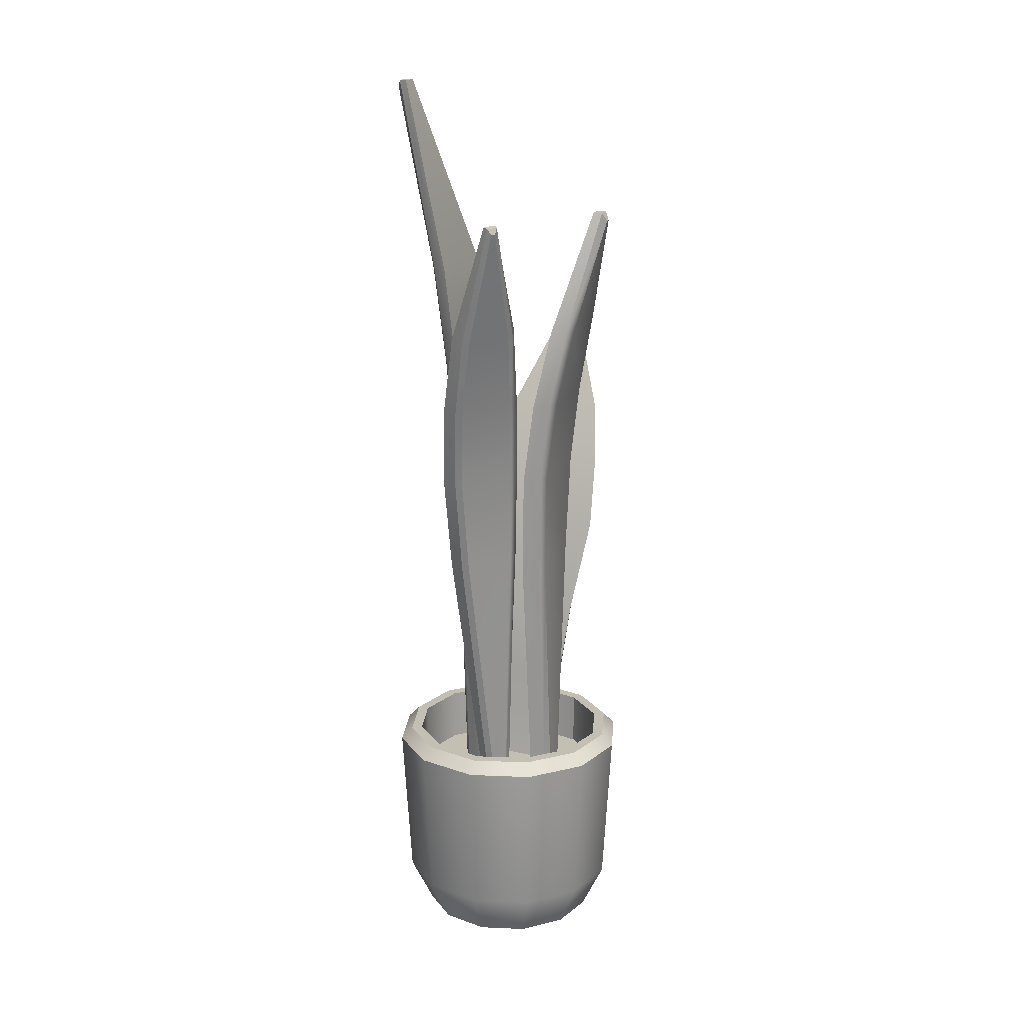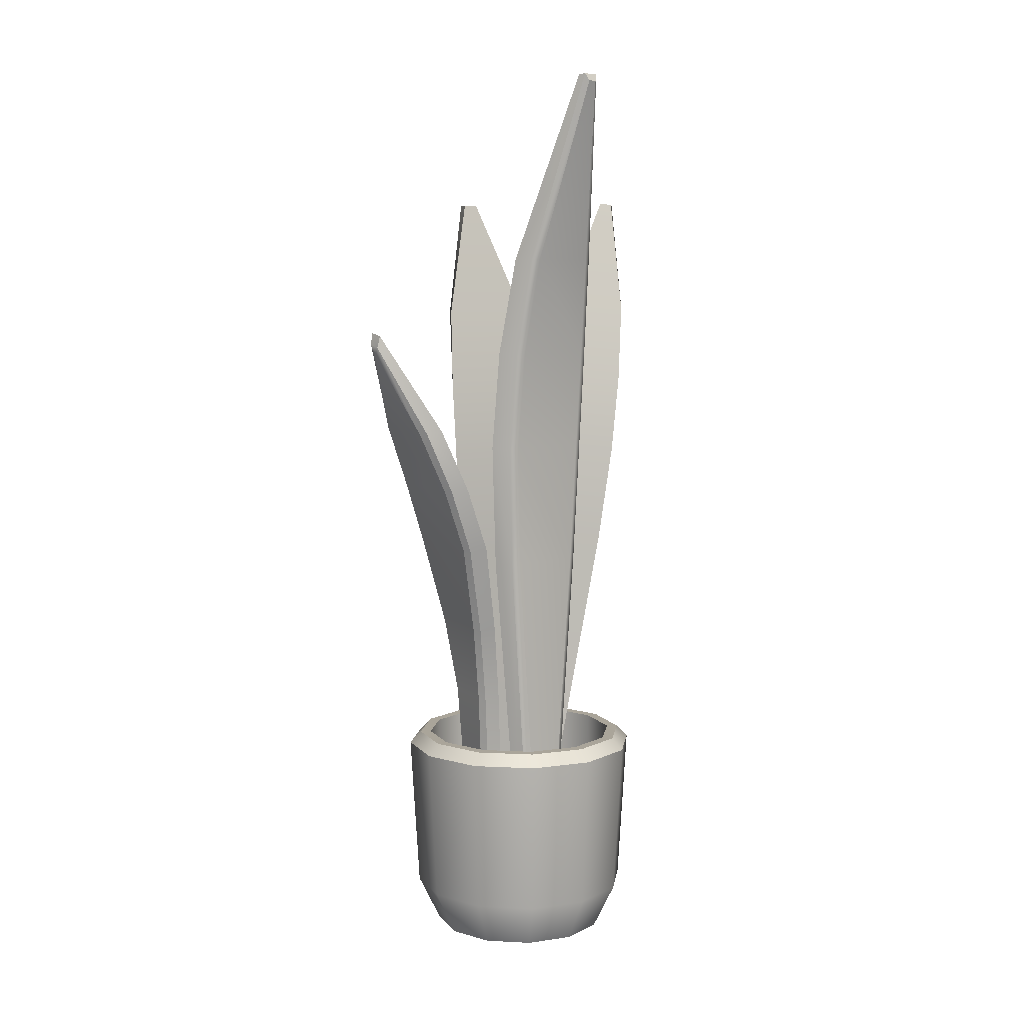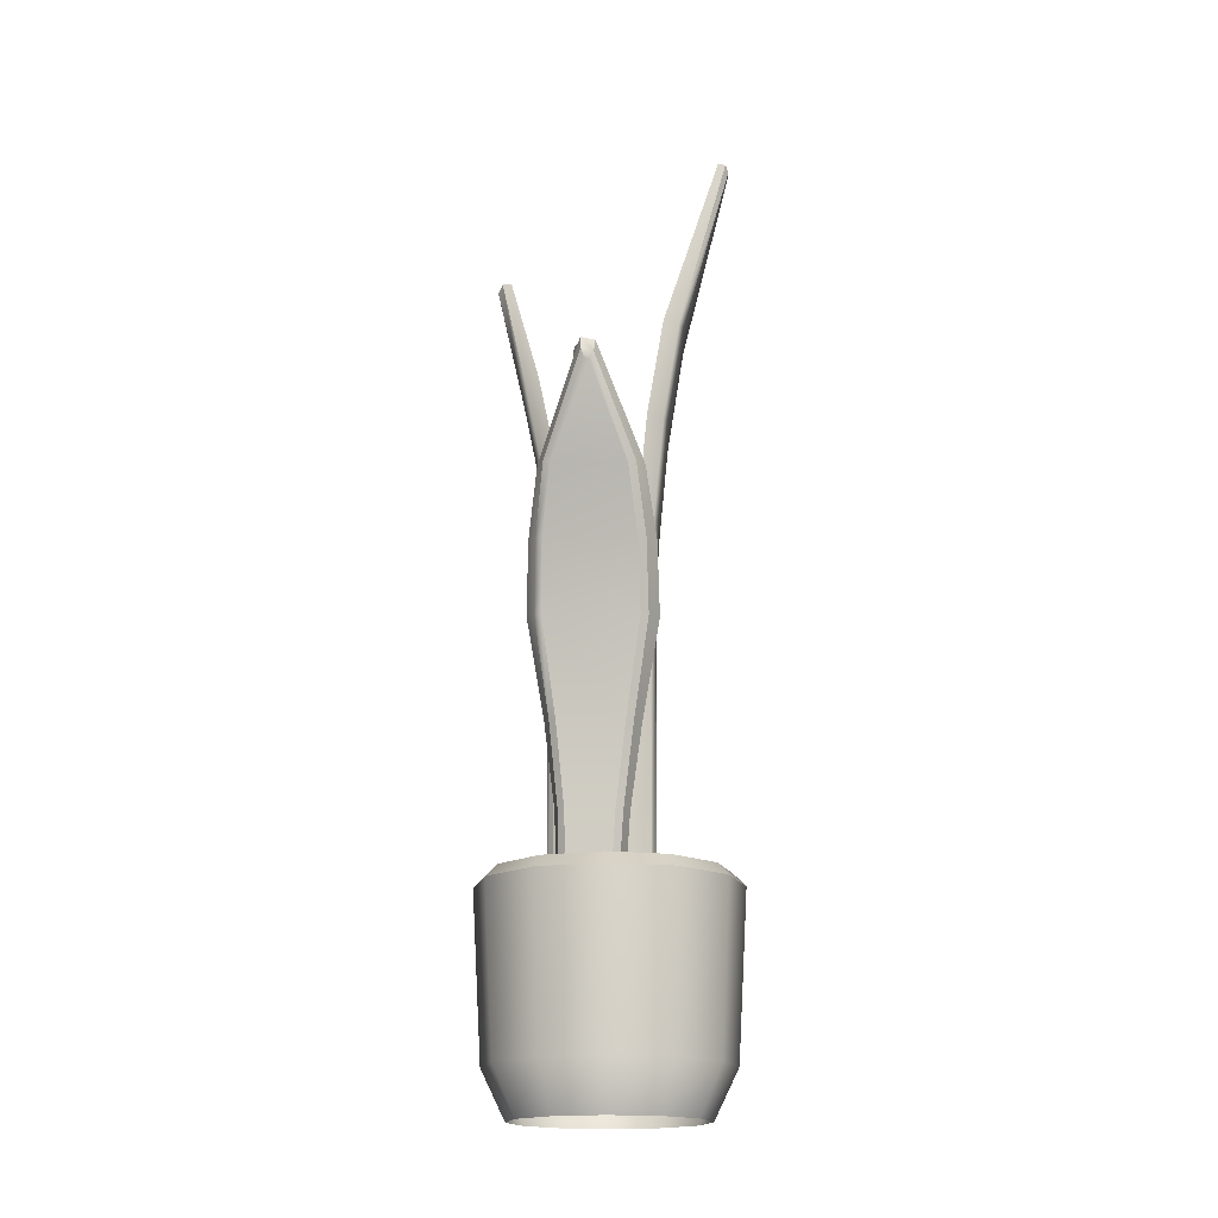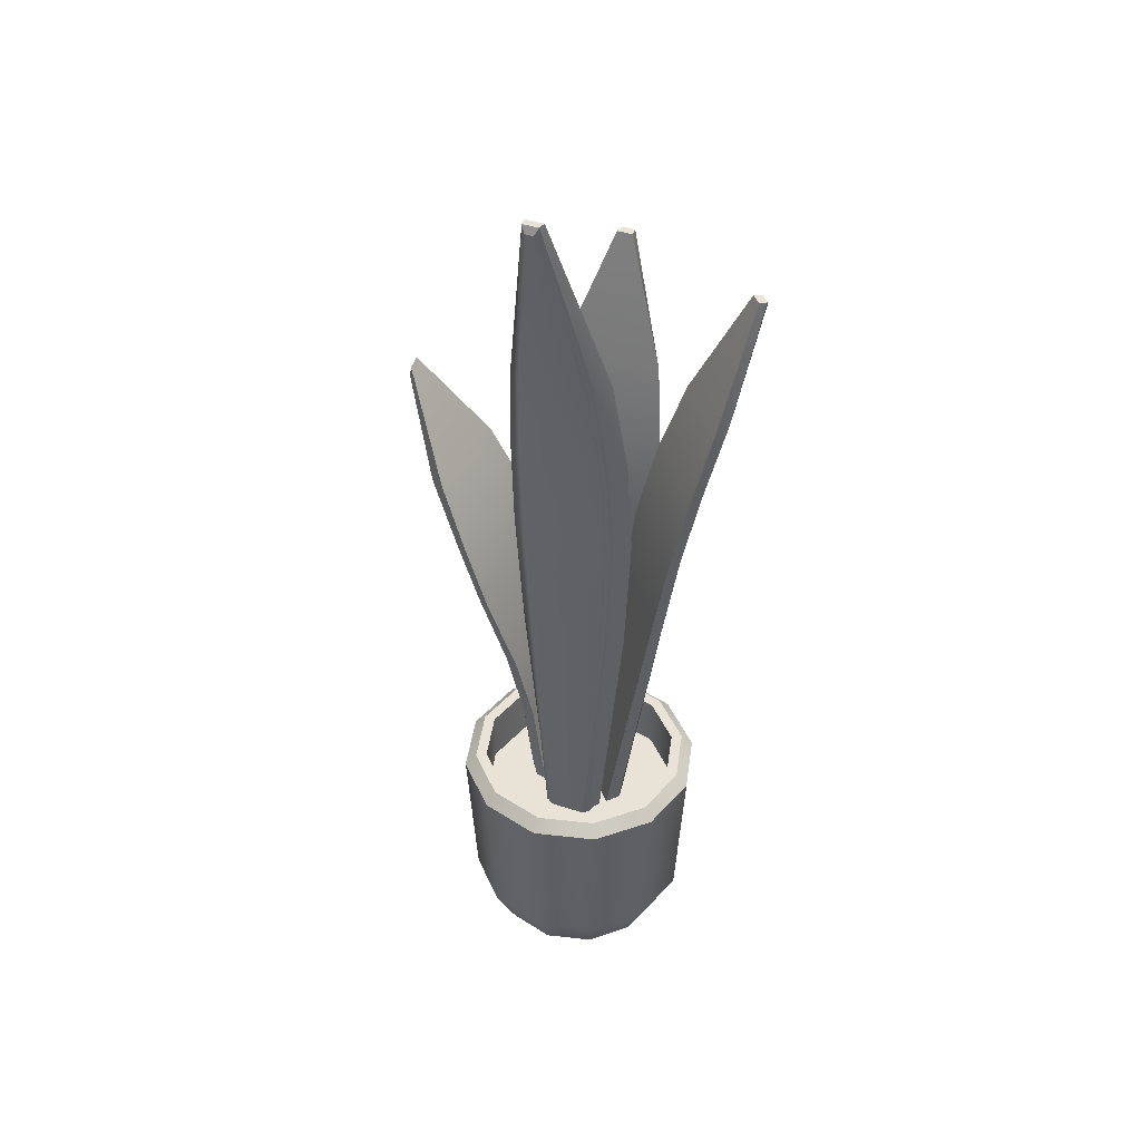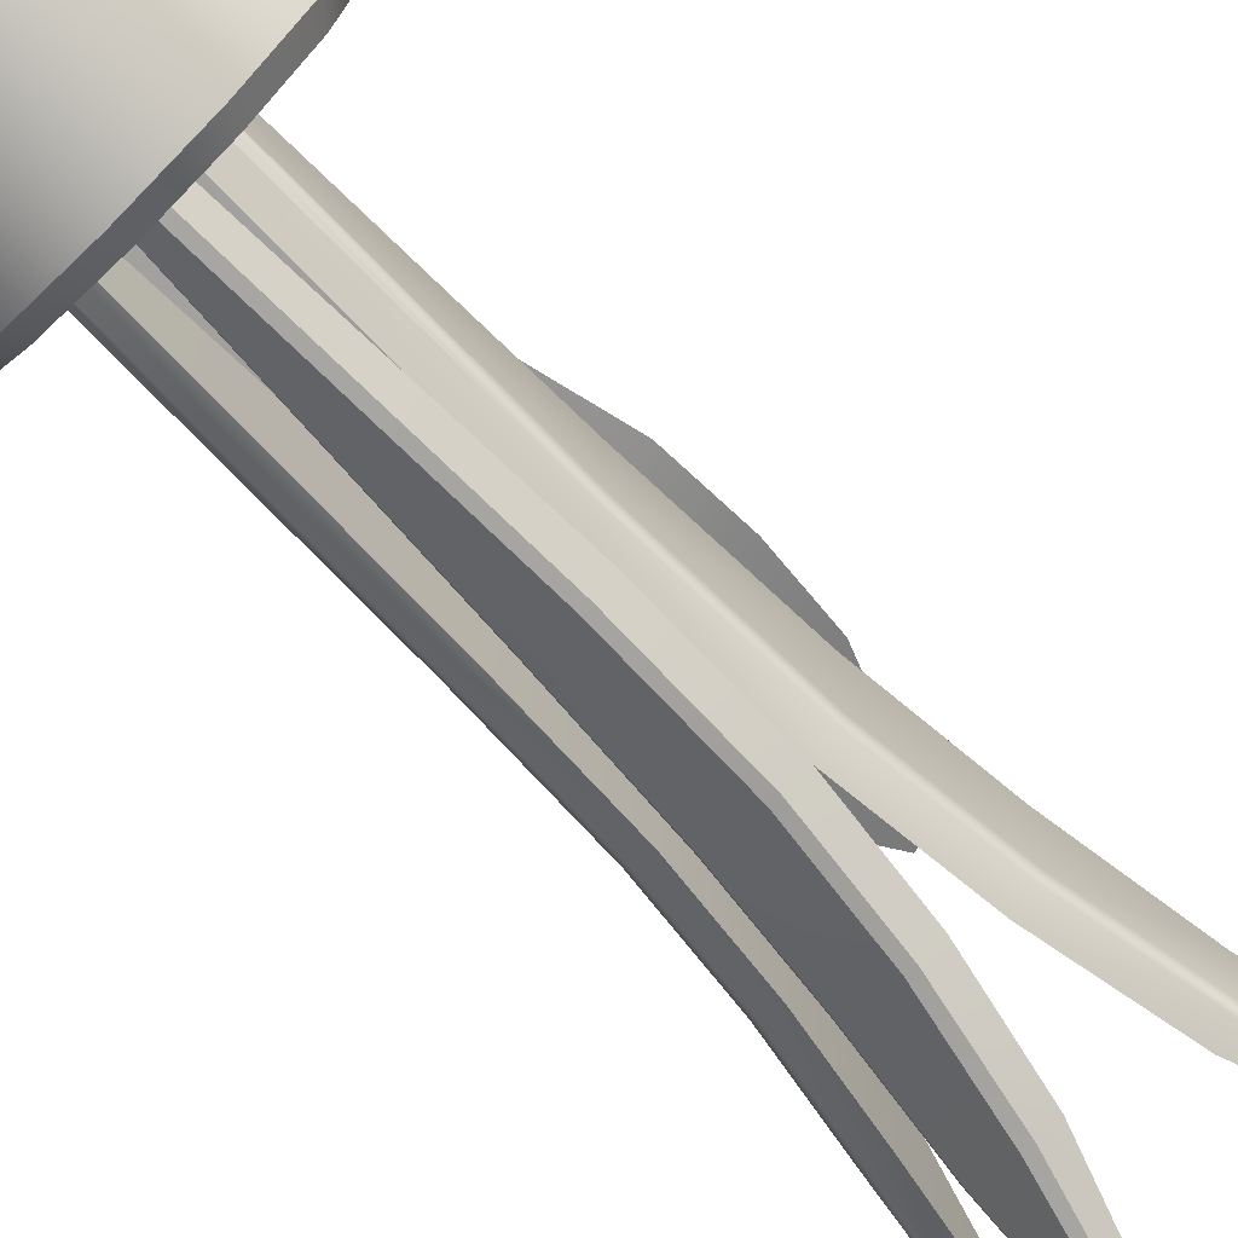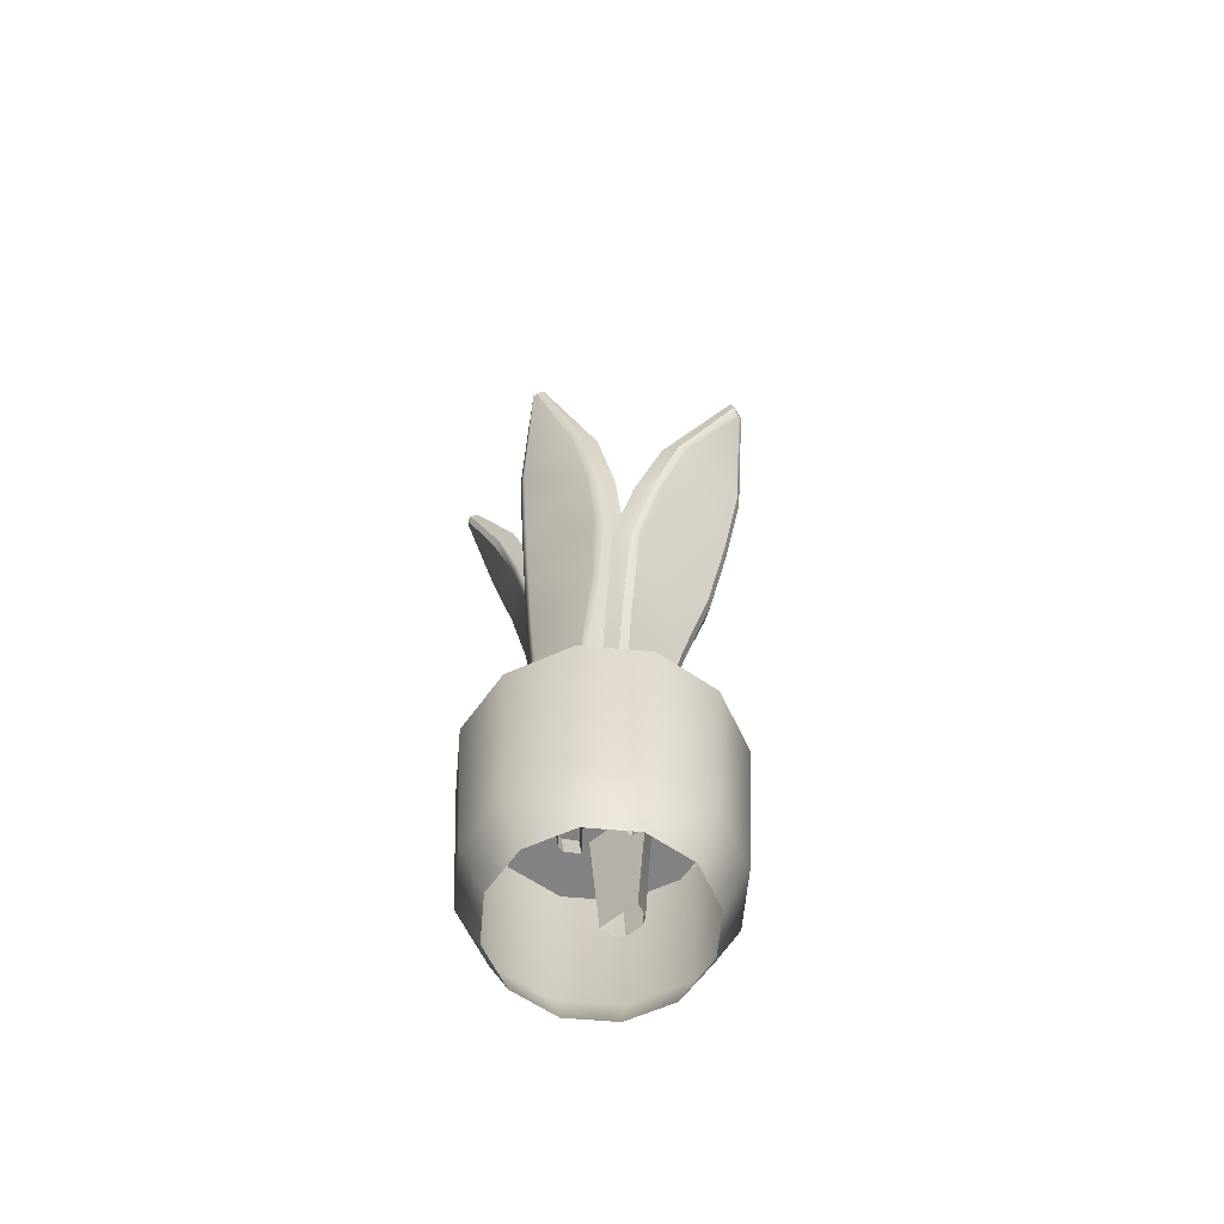
<metadata>
{"format":"obj","ext":"obj","renderer":"f3d","projection":"perspective","resolution":1024,"background":"white","views":[{"elev":17.8,"azim":-160.3,"up":"+Y"},{"elev":7.6,"azim":53.1,"up":"+Y"},{"elev":-17.4,"azim":2.2,"up":"+Y"},{"elev":41.4,"azim":112.8,"up":"+Y"},{"elev":-73.7,"azim":45.0,"up":"+Z"},{"elev":-60.8,"azim":-50.2,"up":"+Y"}]}
</metadata>
<code>
g default
v 6.322 -0.2643 6.304
v 34.64 -0.2643 6.304
v 20.48 -0.2643 -18.22
v 20.48 -0.2643 14.48
v 34.64 -0.2643 -10.05
v 6.322 -0.2643 -10.05
v 4.131 -0.2643 -1.871
v 12.31 -0.2643 12.29
v 28.66 -0.2643 12.29
v 36.83 -0.2643 -1.871
v 28.66 -0.2643 -16.03
v 12.31 -0.2643 -16.03
v 2.764 8.181 -12.1
v 10.25 8.181 -19.59
v 20.48 8.181 -22.33
v 30.71 8.181 -19.59
v 38.2 8.181 -12.1
v 40.94 8.181 -1.871
v 38.2 8.181 8.358
v 30.71 8.181 15.85
v 20.48 8.181 18.59
v 10.25 8.181 15.85
v 2.764 8.181 8.358
v 0.02295 8.181 -1.871
v 3.155 38.81 -11.87
v 1.338 36.67 -12.92
v 0.4747 38.81 -1.871
v -1.624 36.67 -1.871
v 3.155 38.81 8.133
v 1.338 36.67 9.182
v 10.48 38.81 15.46
v 9.429 36.67 17.27
v 20.48 38.81 18.14
v 20.48 36.67 20.23
v 30.48 38.81 15.46
v 31.53 36.67 17.27
v 37.81 38.81 8.133
v 39.63 36.67 9.182
v 40.49 38.81 -1.871
v 42.59 36.67 -1.871
v 37.81 38.81 -11.87
v 39.63 36.67 -12.92
v 30.48 38.81 -19.2
v 31.53 36.67 -21.01
v 20.48 38.81 -21.88
v 20.48 36.67 -23.98
v 10.48 38.81 -19.2
v 9.429 36.67 -21.01
v 4.887 38.81 -10.87
v 2.475 38.81 -1.871
v 4.887 38.81 7.133
v 11.48 38.81 13.72
v 20.48 38.81 16.14
v 29.48 38.81 13.72
v 36.08 38.81 7.133
v 38.49 38.81 -1.871
v 36.08 38.81 -10.87
v 29.48 38.81 -17.47
v 20.48 38.81 -19.88
v 11.48 38.81 -17.47
v 20.48 29.09 8.133
v 20.48 29.09 -1.871
v 11.82 29.09 -6.873
v 11.82 29.09 3.131
v 29.14 29.09 -6.873
v 29.14 29.09 3.131
v 20.48 29.09 -11.87
v 4.887 29.09 -10.87
v 2.475 29.09 -1.871
v 4.887 29.09 7.133
v 11.48 29.09 13.72
v 20.48 29.09 16.14
v 29.48 29.09 13.72
v 36.08 29.09 7.133
v 38.49 29.09 -1.871
v 36.08 29.09 -10.87
v 29.48 29.09 -17.47
v 20.48 29.09 -19.88
v 11.48 29.09 -17.47
v 13.96 22.95 0.9446
v 3.223 143.9 -1.038
v 3.223 143.9 -3.805
v 13.96 22.95 -5.787
v 13.96 75.95 -12.09
v 13.38 94.1 -13.29
v 11.64 108.5 -12.91
v 8.77 122.7 -11.18
v 13.96 75.95 7.251
v 13.38 94.1 8.444
v 11.64 108.5 8.064
v 8.77 122.7 6.34
v 1.646 143.9 -1.226
v 0.857 142.5 -1.994
v 0.857 142.5 -2.849
v 1.646 143.9 -3.617
v 9.94 94.1 4.945
v 10.77 94.15 6.571
v 11.4 75.95 5.61
v 10.52 76.03 4.011
v 10.52 76.03 -8.854
v 11.4 75.95 -10.45
v 9.94 94.1 -9.787
v 10.77 94.15 -11.41
v 8.201 108.5 4.633
v 9.059 108.5 6.273
v 8.201 108.5 -9.488
v 9.048 108.5 -11.11
v 5.369 122.5 3.266
v 6.268 122.7 4.888
v 6.279 122.7 -9.736
v 5.369 122.5 -8.109
v 11.66 22.95 0.4327
v 10.52 22.95 -0.996
v 10.52 22.95 -3.847
v 11.66 22.95 -5.276
v 22.62 19.58 1.79
v 19.47 118.6 30.09
v 17.06 119.2 30.18
v 11.89 19.94 0.9027
v 7.532 78.69 10.85
v 7.991 90.26 14.98
v 9.688 101.4 19.96
v 29.18 77.96 12.63
v 28.88 89.55 16.71
v 27.14 100.8 21.41
v 26.17 61.53 8.482
v 24.11 47.49 6.058
v 23.1 33.55 4.848
v 10.29 62.03 7.168
v 11.96 47.88 5.048
v 12.27 33.88 3.94
v 19.23 116.5 30.52
v 18.51 115.2 30.48
v 17.75 115.4 30.48
v 17.15 117.1 30.63
v 25.88 89.06 19.86
v 27.21 89.15 19.22
v 27.45 77.55 15.16
v 26.14 77.47 15.78
v 10.13 78.01 14.46
v 8.934 78.18 13.66
v 10.52 89.58 18.59
v 9.33 89.75 17.77
v 24.42 100.1 24.5
v 25.75 100.4 23.88
v 10.75 100.9 22.66
v 11.95 100.6 23.47
v 23.08 47.08 8.521
v 21.84 46.98 9.268
v 22.17 33.15 7.301
v 20.94 33.03 8.066
v 23.6 61.03 11.67
v 24.87 61.13 10.97
v 13.71 47.24 8.592
v 12.61 47.42 7.665
v 13.9 33.24 7.475
v 12.82 33.42 6.526
v 11.23 61.55 9.864
v 12.37 61.37 10.74
v 22.41 19.17 4.158
v 21.3 19.04 5.08
v 12.62 19.33 4.361
v 11.69 19.54 3.27
v 24.73 7.119 -5.769
v 39.94 166.8 -4.154
v 39.98 166.8 -0.8747
v 24.8 7.119 0.963
v 24.87 73.99 7.269
v 25.46 96.89 8.456
v 27.2 115.1 8.057
v 30.04 133 6.302
v 24.66 73.99 -12.07
v 25.23 96.89 -13.27
v 26.97 115.1 -12.91
v 29.85 133 -11.22
v 41.3 166.8 -3.889
v 41.81 165.5 -3.264
v 41.83 165.5 -1.799
v 41.33 166.8 -1.164
v 28.7 96.89 -9.623
v 28.01 96.92 -11.04
v 27.4 73.99 -10.12
v 28.13 74.04 -8.72
v 28.27 74.04 3.876
v 27.56 73.99 5.285
v 28.86 96.89 4.766
v 28.19 96.92 6.198
v 30.44 115.1 -9.349
v 29.74 115.1 -10.77
v 30.59 115.1 4.461
v 29.92 115.1 5.887
v 33.32 133 -8.071
v 32.54 133 -9.482
v 32.69 133 4.539
v 33.45 133 3.114
v 28.18 7.119 -3.921
v 27.2 7.119 -5.159
v 27.26 7.119 0.3282
v 28.21 7.119 -0.9258
v 19.93 25.5 -4.971
v 13.47 144.6 -28.11
v 15.09 144.4 -29.61
v 23.34 25.12 -8.131
v 26.53 77.38 -17.41
v 26.74 95.28 -20.55
v 25.36 109.4 -23.35
v 22.53 123.4 -26.31
v 16.74 78.47 -8.325
v 15.74 96.51 -10.35
v 14.75 110.6 -13.51
v 13.66 124.4 -18.08
v 12.72 144.4 -29.4
v 12.87 143.3 -30
v 13.36 143.2 -30.45
v 14.07 144.3 -30.63
v 15.51 95.97 -14.8
v 15.1 96.16 -13.57
v 15.99 78.1 -11.4
v 16.36 77.99 -12.65
v 22.64 77.29 -18.47
v 23.93 77.23 -18.66
v 22.71 95.17 -21.48
v 23.99 95.19 -21.71
v 14.47 110.1 -17.92
v 14.07 110.4 -16.7
v 21.37 109.3 -24.32
v 22.66 109.3 -24.54
v 13.2 123.8 -22.29
v 12.83 124 -21.04
v 20.06 123.2 -27.62
v 18.74 123.2 -27.43
v 18.63 25.21 -7.338
v 18.83 25.06 -8.62
v 20.15 24.91 -9.843
v 21.46 24.91 -9.849
g office_plant
f 61 62 63 64
f 65 62 61 66
f 63 62 65 67
f 6 7 24 13
f 7 1 23 24
f 1 8 22 23
f 8 4 21 22
f 4 9 20 21
f 9 2 19 20
f 2 10 18 19
f 10 5 17 18
f 5 11 16 17
f 11 3 15 16
f 3 12 14 15
f 12 6 13 14
f 25 26 28 27
f 26 25 47 48
f 27 28 30 29
f 29 30 32 31
f 31 32 34 33
f 33 34 36 35
f 35 36 38 37
f 37 38 40 39
f 39 40 42 41
f 41 42 44 43
f 43 44 46 45
f 45 46 48 47
f 63 68 69 64
f 69 70 71 64
f 71 72 61 64
f 61 72 73 66
f 73 74 75 66
f 75 76 65 66
f 65 76 77 67
f 77 78 79 67
f 79 68 63 67
f 14 13 26 48
f 15 14 48 46
f 16 15 46 44
f 17 16 44 42
f 18 17 42 40
f 19 18 40 38
f 20 19 38 36
f 21 20 36 34
f 22 21 34 32
f 23 22 32 30
f 24 23 30 28
f 13 24 28 26
f 25 27 50 49
f 27 29 51 50
f 29 31 52 51
f 31 33 53 52
f 33 35 54 53
f 35 37 55 54
f 37 39 56 55
f 39 41 57 56
f 41 43 58 57
f 43 45 59 58
f 45 47 60 59
f 47 25 49 60
f 49 50 69 68
f 50 51 70 69
f 51 52 71 70
f 52 53 72 71
f 53 54 73 72
f 54 55 74 73
f 55 56 75 74
f 56 57 76 75
f 57 58 77 76
f 58 59 78 77
f 59 60 79 78
f 60 49 68 79
f 80 83 84 88
f 91 87 82 81
f 86 87 91 90
f 84 85 89 88
f 85 86 90 89
f 92 93 108 109
f 93 92 95 94
f 94 95 110 111
f 96 97 105 104
f 97 96 99 98
f 98 99 113 112
f 100 101 115 114
f 101 100 102 103
f 103 102 106 107
f 104 105 109 108
f 107 106 111 110
f 92 81 82 95
f 99 96 102 100
f 96 104 106 102
f 104 108 111 106
f 98 112 80 88
f 101 84 83 115
f 100 114 113 99
f 111 108 93 94
f 95 82 87 110
f 109 91 81 92
f 107 110 87 86
f 101 103 85 84
f 103 107 86 85
f 109 105 90 91
f 105 97 89 90
f 97 98 88 89
f 125 122 118 117
f 121 122 125 124
f 120 121 124 123
f 116 119 131 128
f 129 120 123 126
f 126 127 130 129
f 127 128 131 130
f 132 133 144 145
f 133 132 135 134
f 134 135 146 147
f 136 137 145 144
f 137 136 139 138
f 138 139 152 153
f 140 141 158 159
f 141 140 142 143
f 143 142 147 146
f 148 149 151 150
f 149 148 153 152
f 150 151 161 160
f 154 155 157 156
f 155 154 159 158
f 156 157 163 162
f 132 117 118 135
f 139 136 142 140
f 136 144 147 142
f 147 144 133 134
f 135 118 122 146
f 145 125 117 132
f 143 146 122 121
f 141 143 121 120
f 145 137 124 125
f 137 138 123 124
f 152 139 140 159
f 150 160 116 128
f 157 131 119 163
f 156 162 161 151
f 158 141 120 129
f 138 153 126 123
f 153 148 127 126
f 148 150 128 127
f 151 149 154 156
f 149 152 159 154
f 157 155 130 131
f 155 158 129 130
f 164 167 168 172
f 175 171 166 165
f 170 171 175 174
f 168 169 173 172
f 169 170 174 173
f 176 177 192 193
f 177 176 179 178
f 178 179 194 195
f 180 181 189 188
f 181 180 183 182
f 182 183 196 197
f 184 185 198 199
f 185 184 186 187
f 187 186 190 191
f 188 189 193 192
f 191 190 195 194
f 176 165 166 179
f 183 180 186 184
f 180 188 190 186
f 188 192 195 190
f 182 197 164 172
f 185 168 167 198
f 184 199 196 183
f 195 192 177 178
f 179 166 171 194
f 193 175 165 176
f 191 194 171 170
f 185 187 169 168
f 187 191 170 169
f 193 189 174 175
f 189 181 173 174
f 181 182 172 173
f 200 203 204 208
f 211 207 202 201
f 206 207 211 210
f 204 205 209 208
f 205 206 210 209
f 212 213 228 229
f 213 212 215 214
f 214 215 230 231
f 216 217 225 224
f 217 216 219 218
f 218 219 233 232
f 220 221 235 234
f 221 220 222 223
f 223 222 226 227
f 224 225 229 228
f 227 226 231 230
f 212 201 202 215
f 219 216 222 220
f 216 224 226 222
f 224 228 231 226
f 218 232 200 208
f 221 204 203 235
f 220 234 233 219
f 231 228 213 214
f 215 202 207 230
f 229 211 201 212
f 227 230 207 206
f 221 223 205 204
f 223 227 206 205
f 229 225 210 211
f 225 217 209 210
f 217 218 208 209

</code>
